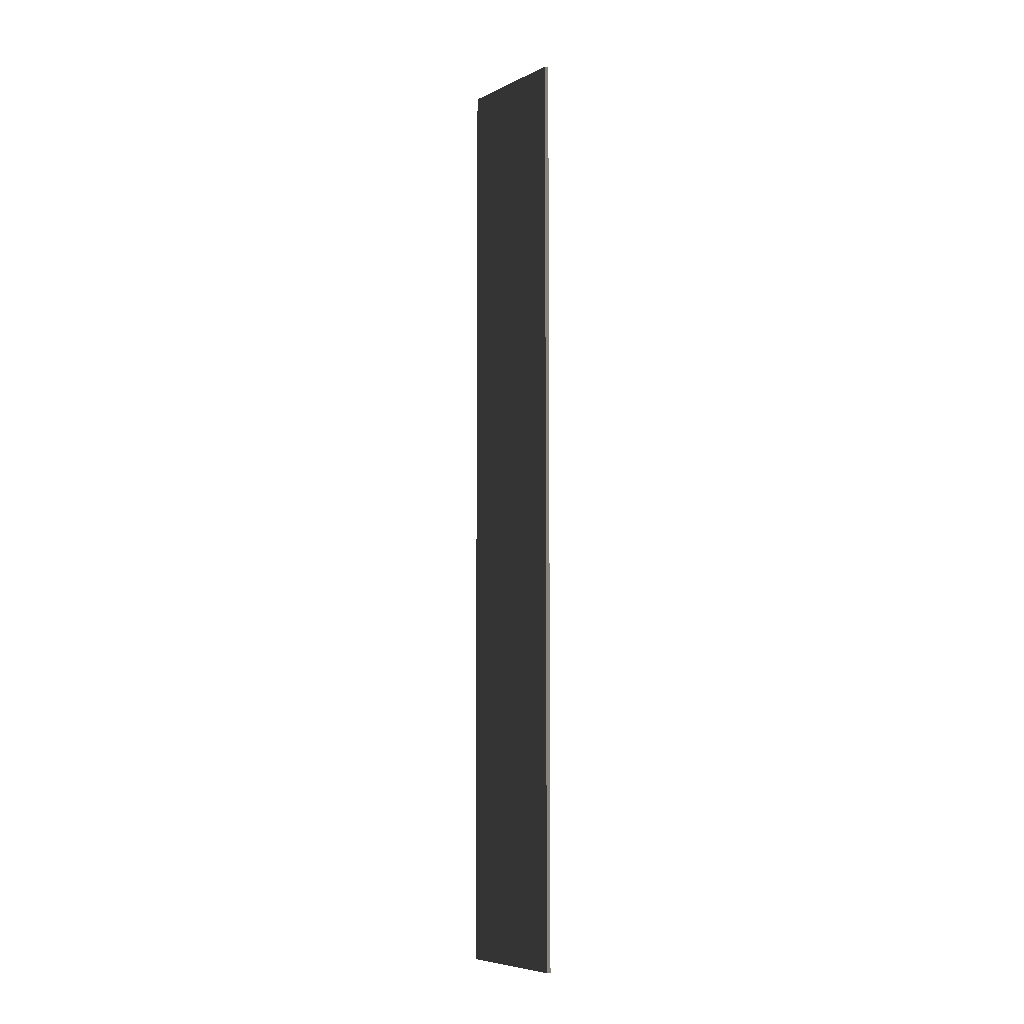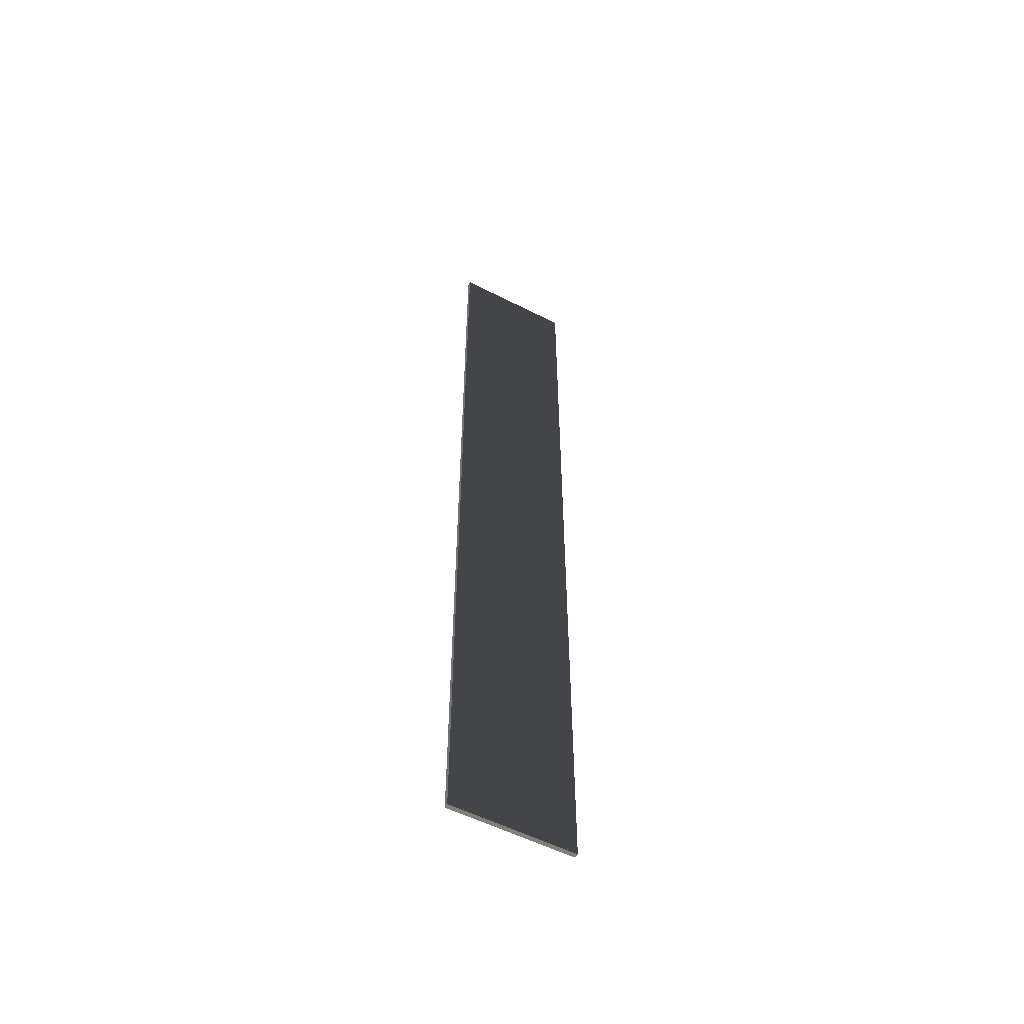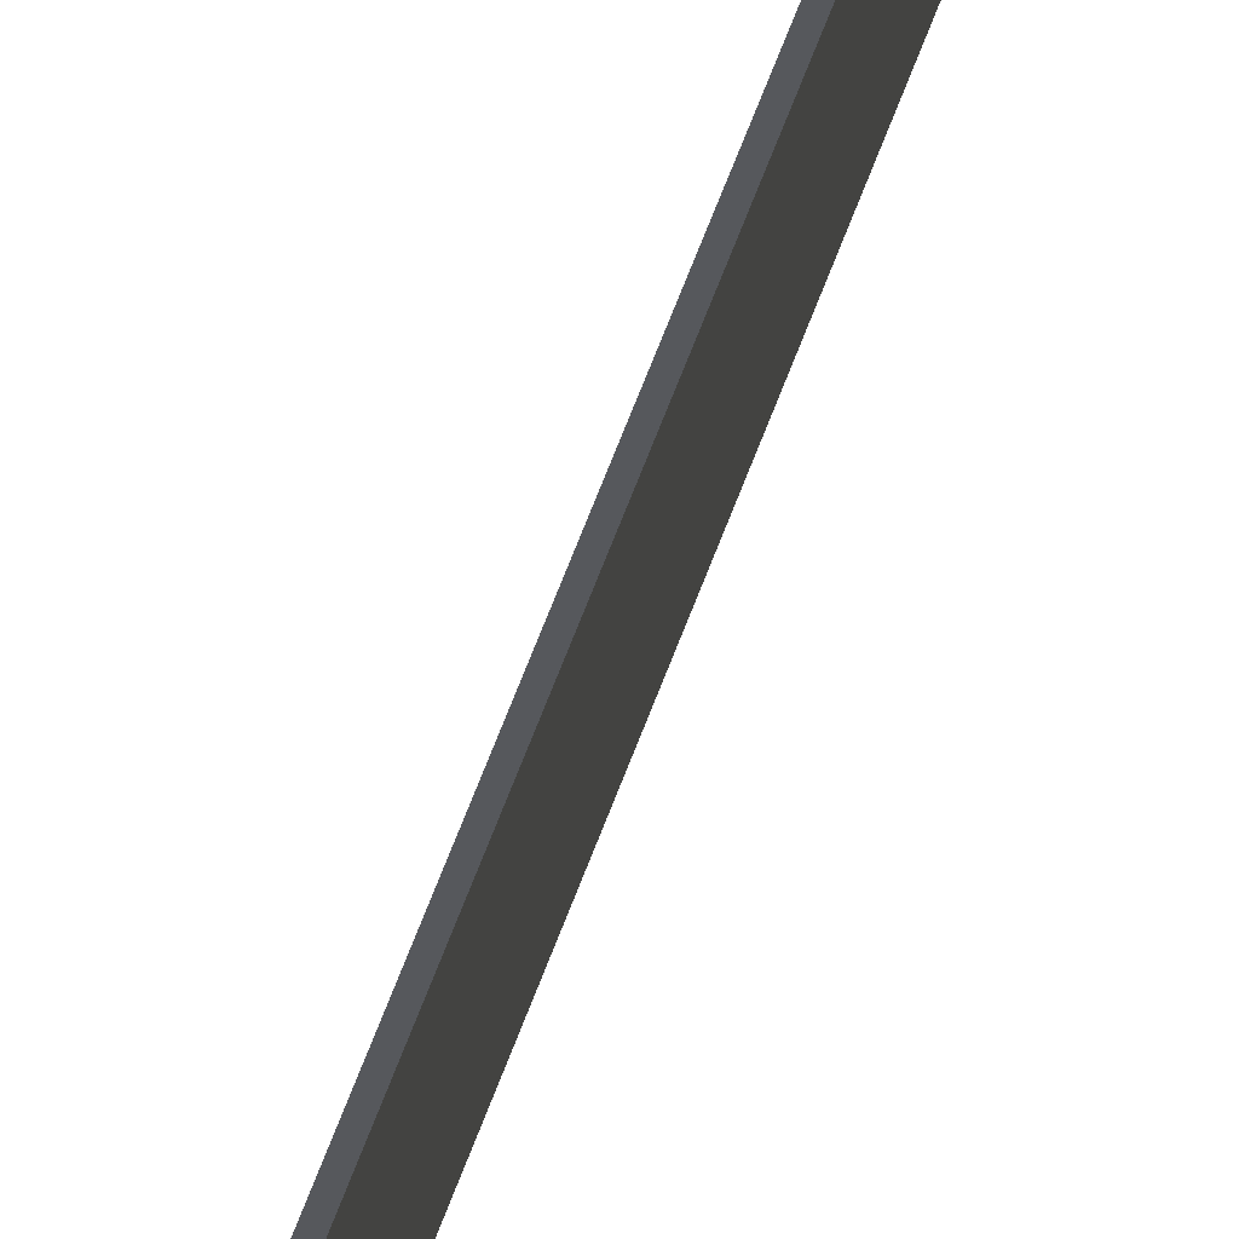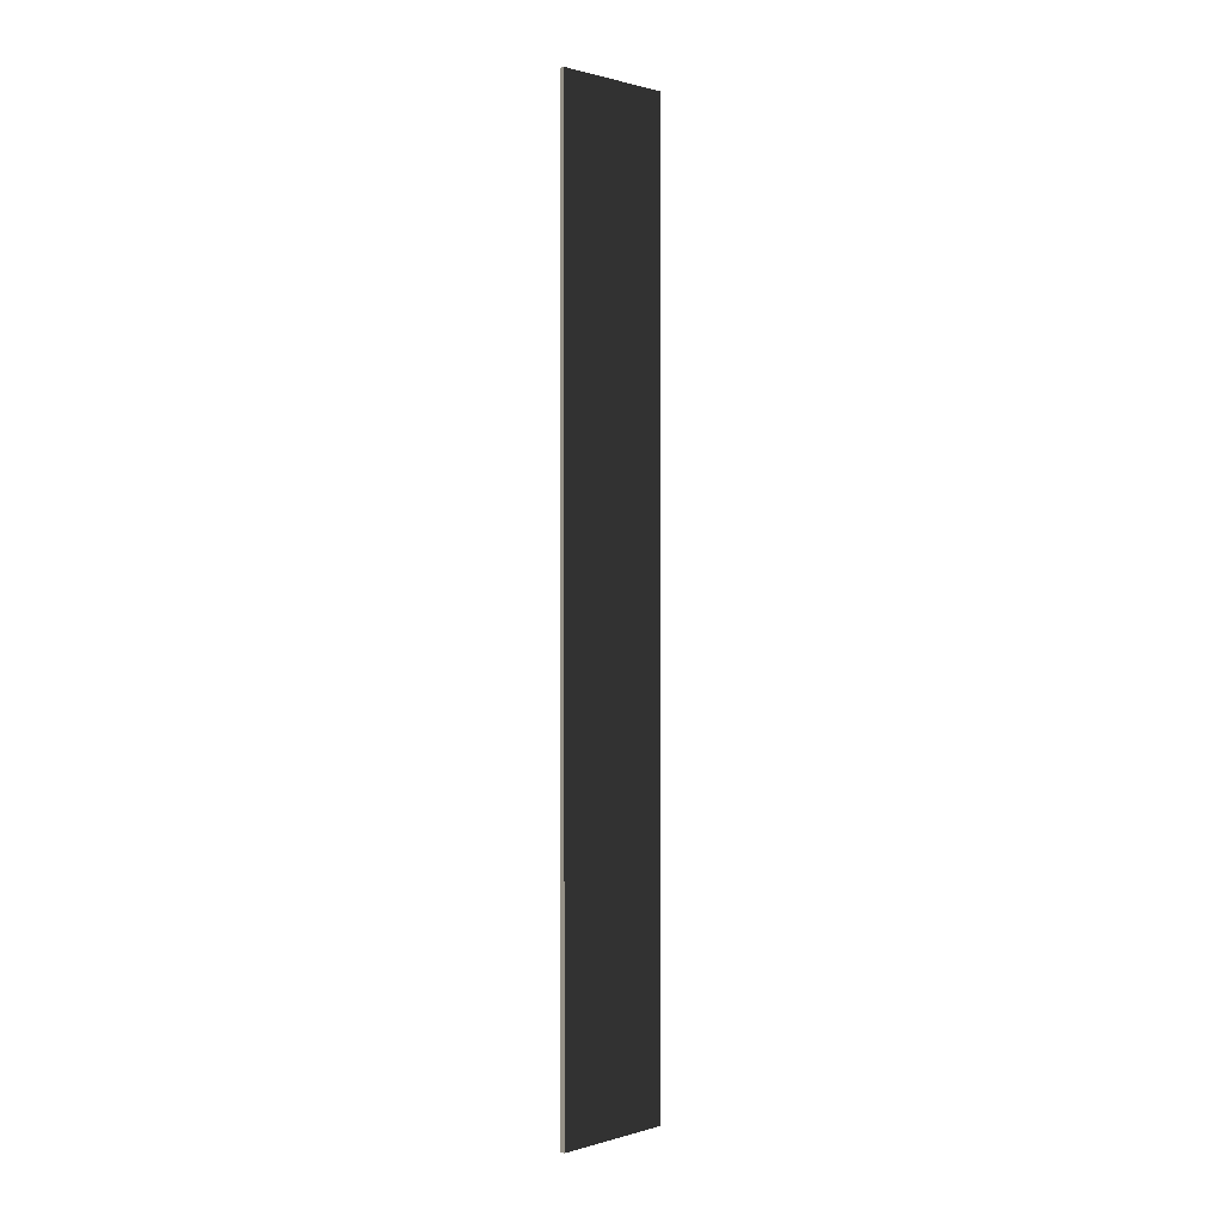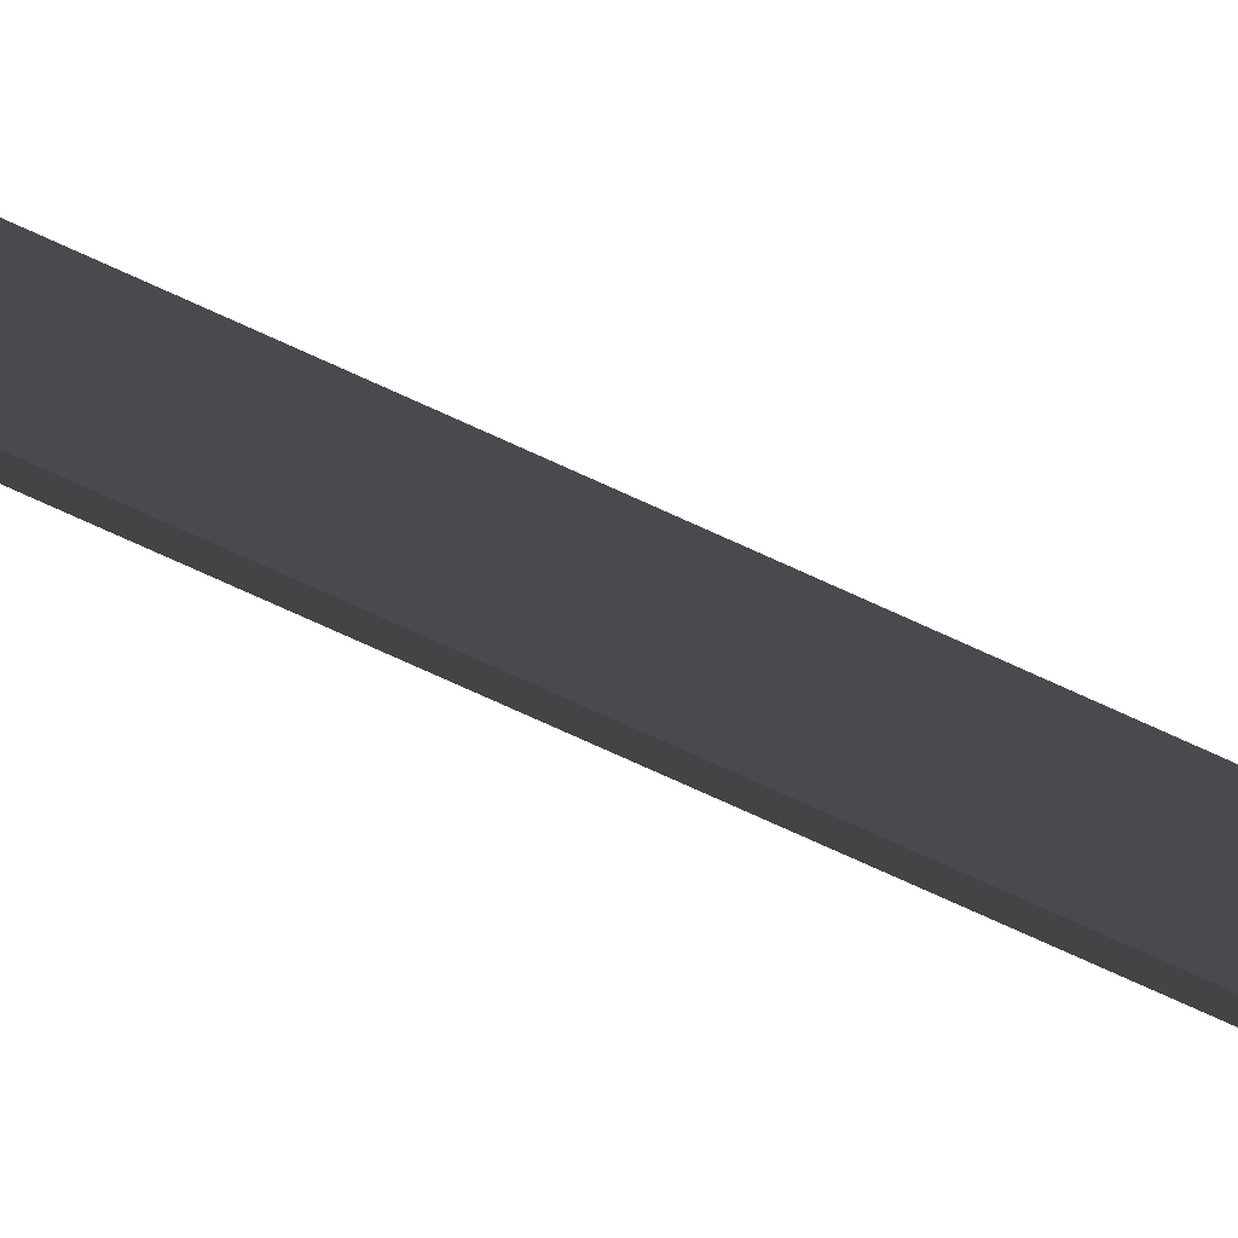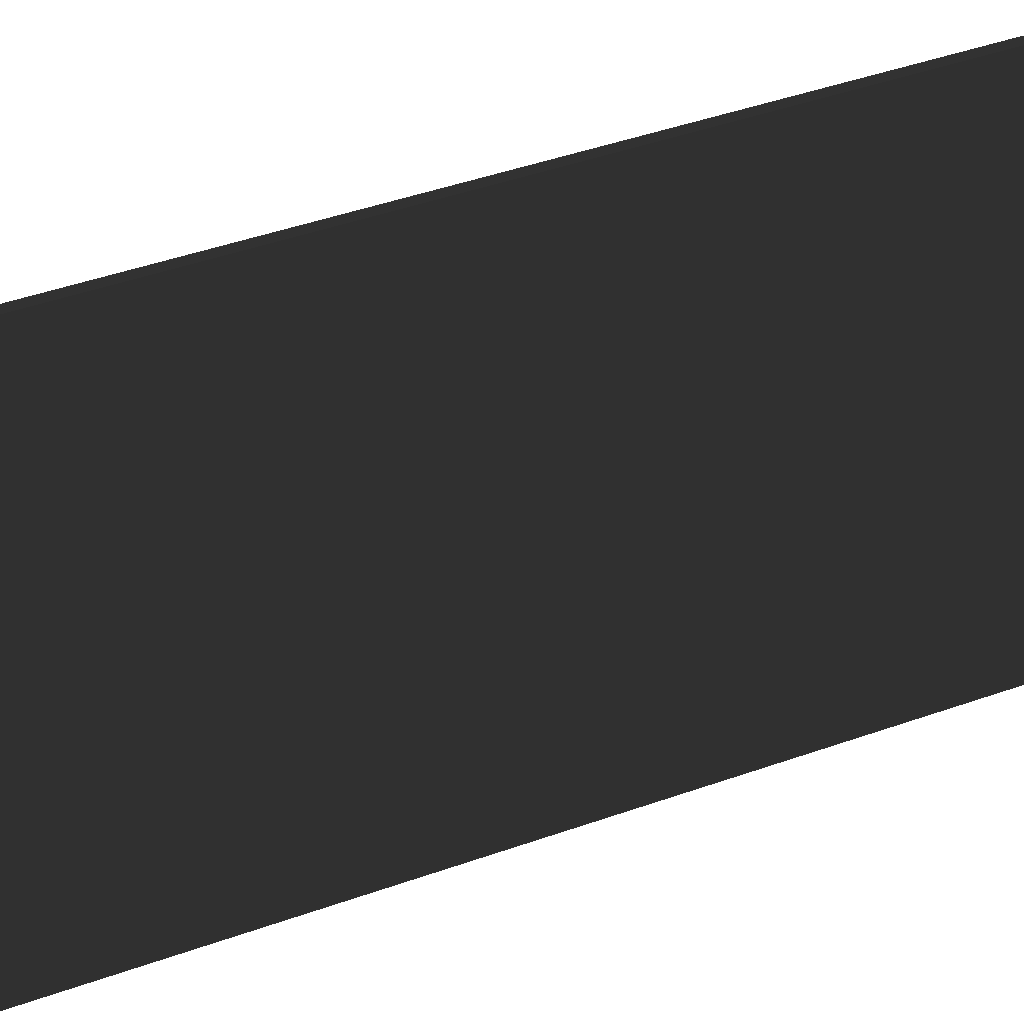
<metadata>
{"format":"obj","ext":"obj","renderer":"f3d","projection":"perspective","resolution":1024,"background":"white","views":[{"elev":-6.5,"azim":-36.4,"up":"+Y"},{"elev":-55.4,"azim":-118.2,"up":"+Y"},{"elev":71.9,"azim":-158.7,"up":"+Z"},{"elev":0.9,"azim":43.4,"up":"+Y"},{"elev":-74.2,"azim":-114.6,"up":"+Z"},{"elev":18.5,"azim":47.5,"up":"+Z"}]}
</metadata>
<code>
v 0.04569 9.481 1.009
v -0.04574 9.481 1.009
v -0.04574 9.481 -1.489
v 0.04569 9.481 -1.489
v 0.04574 -9.481 1.009
v 0.04574 -9.481 -1.489
v -0.04569 -9.481 -1.489
v -0.04569 -9.481 1.009
v 0.04569 9.481 1.009
v 0.04574 -9.481 1.009
v -0.04569 -9.481 1.009
v -0.04574 9.481 1.009
v -0.04574 9.481 1.009
v -0.04569 -9.481 1.009
v -0.04569 -9.481 -1.489
v -0.04574 9.481 -1.489
v -0.04574 9.481 -1.489
v -0.04569 -9.481 -1.489
v 0.04574 -9.481 -1.489
v 0.04569 9.481 -1.489
v 0.04569 9.481 -1.489
v 0.04574 -9.481 -1.489
v 0.04574 -9.481 1.009
v 0.04569 9.481 1.009
g Wall_t6_36722_1032
f 1 3 2
f 1 4 3
f 5 7 6
f 5 8 7
f 9 11 10
f 9 12 11
f 13 15 14
f 13 16 15
f 17 19 18
f 17 20 19
f 21 23 22
f 21 24 23

</code>
